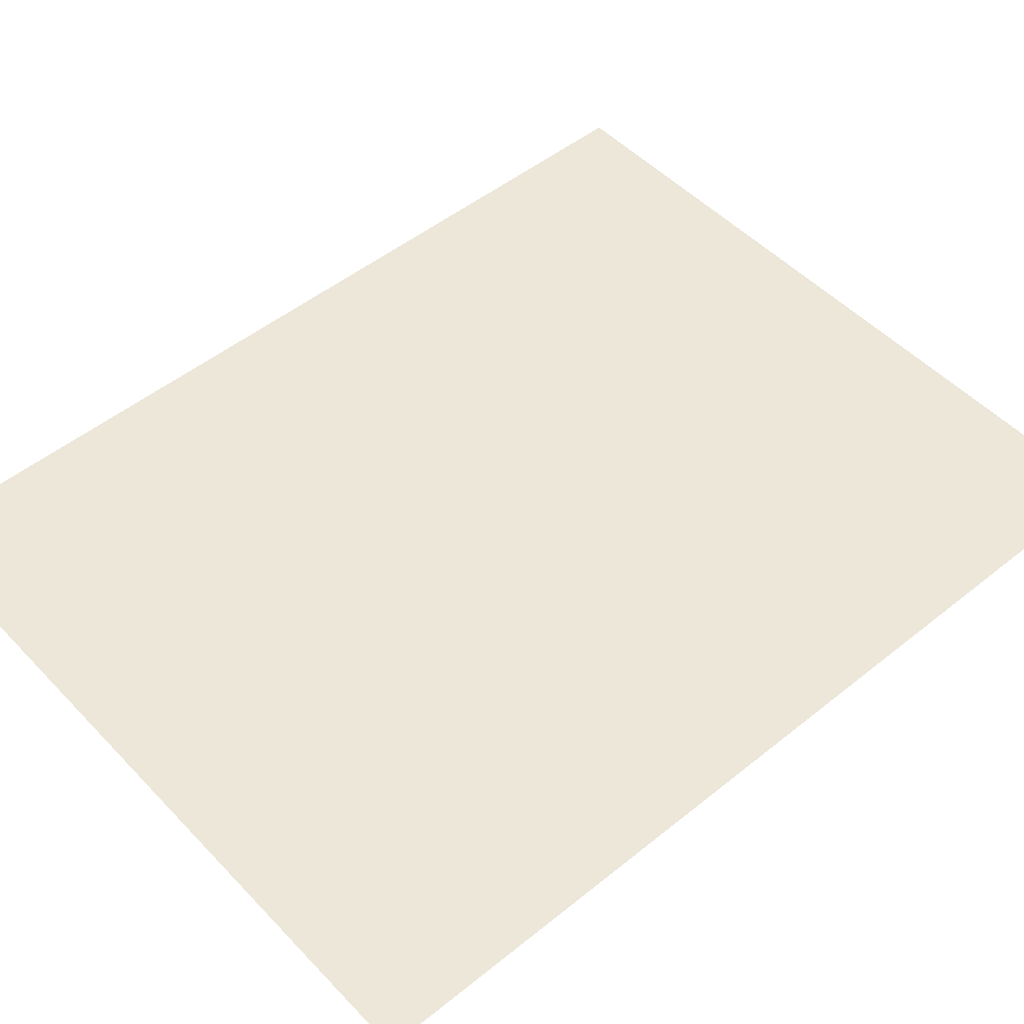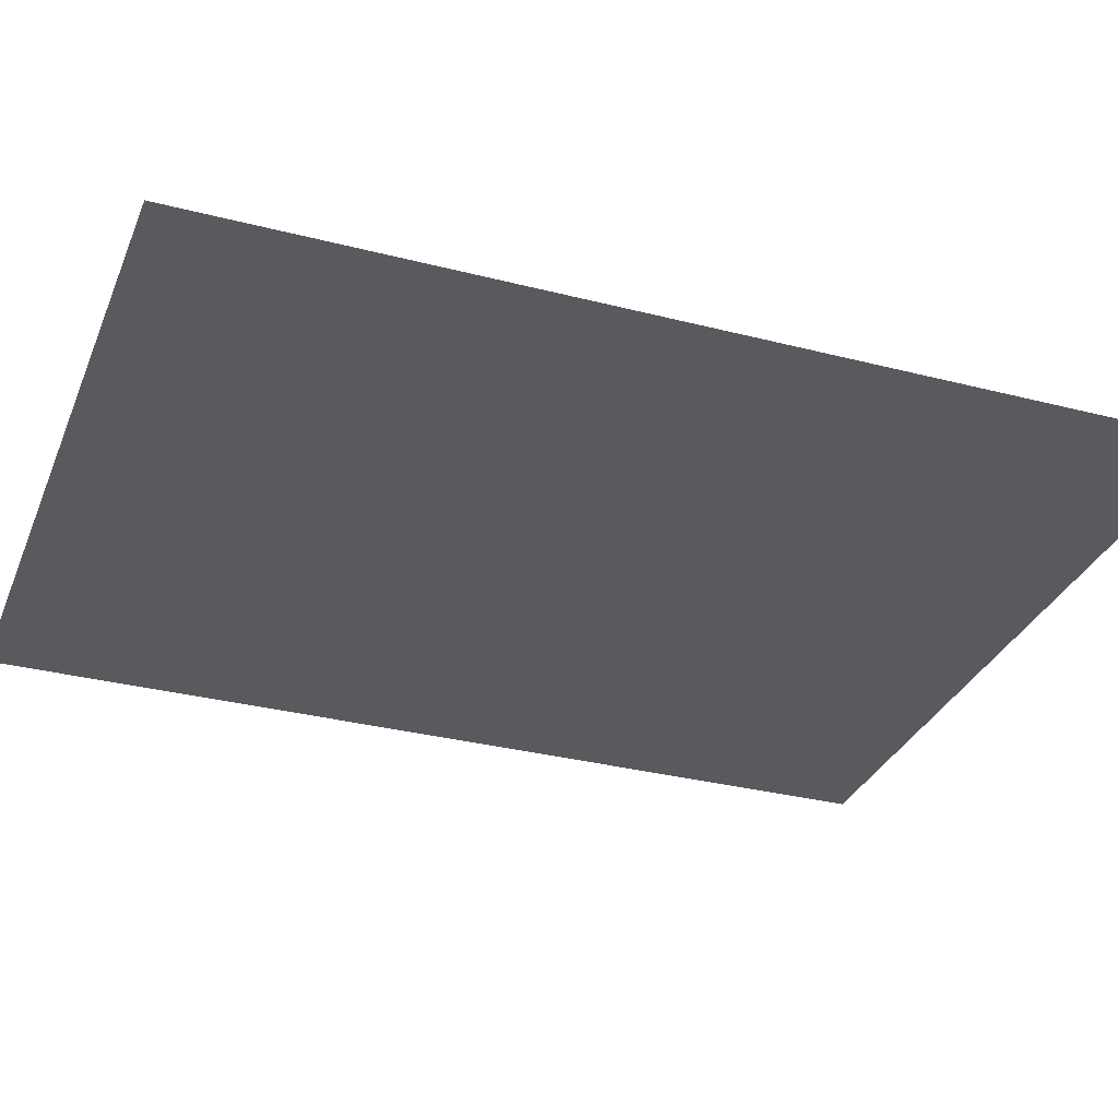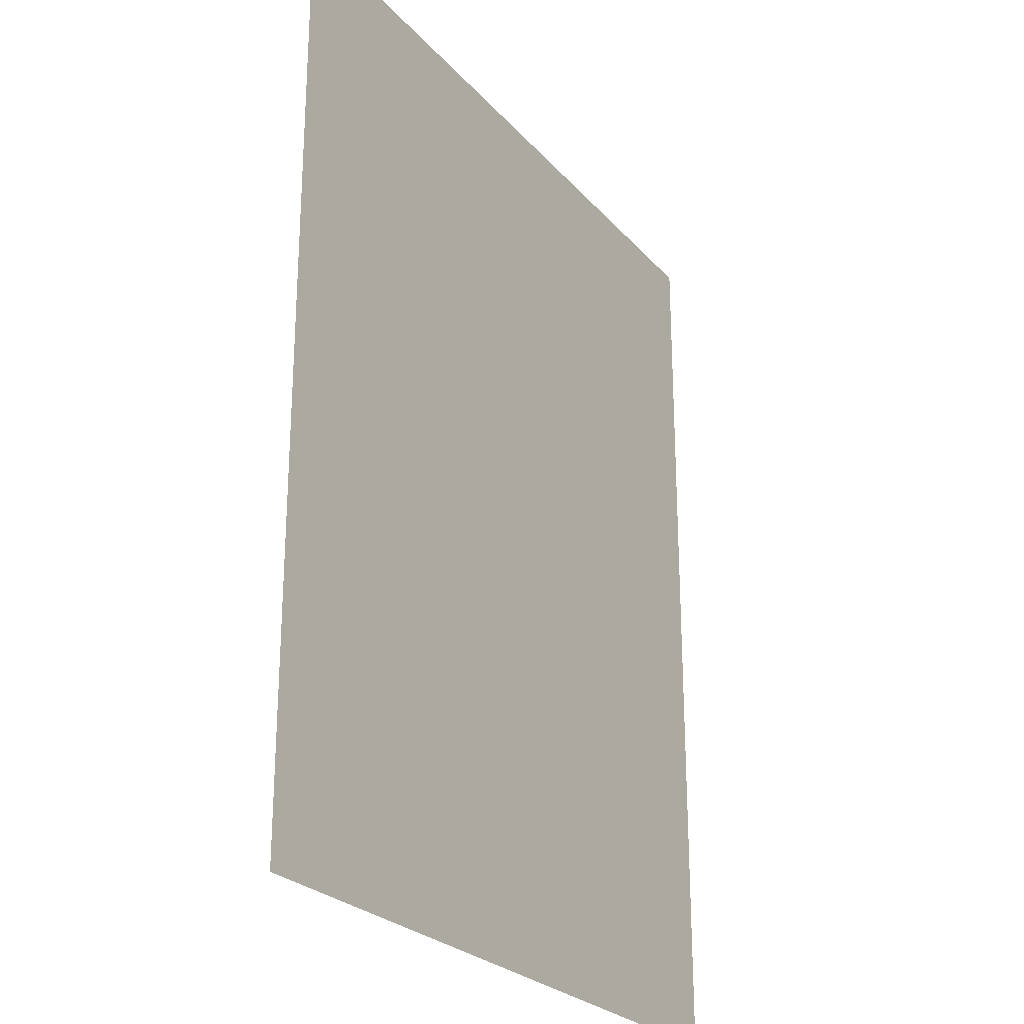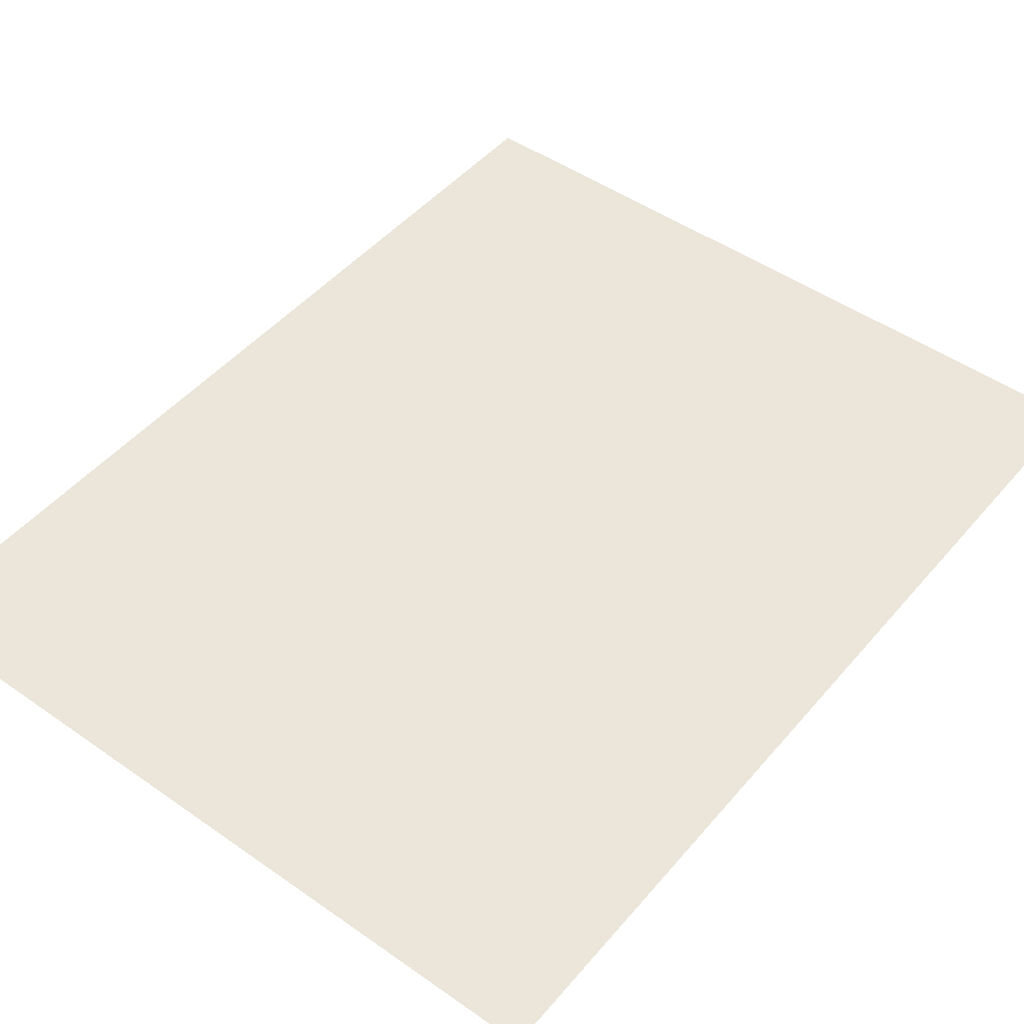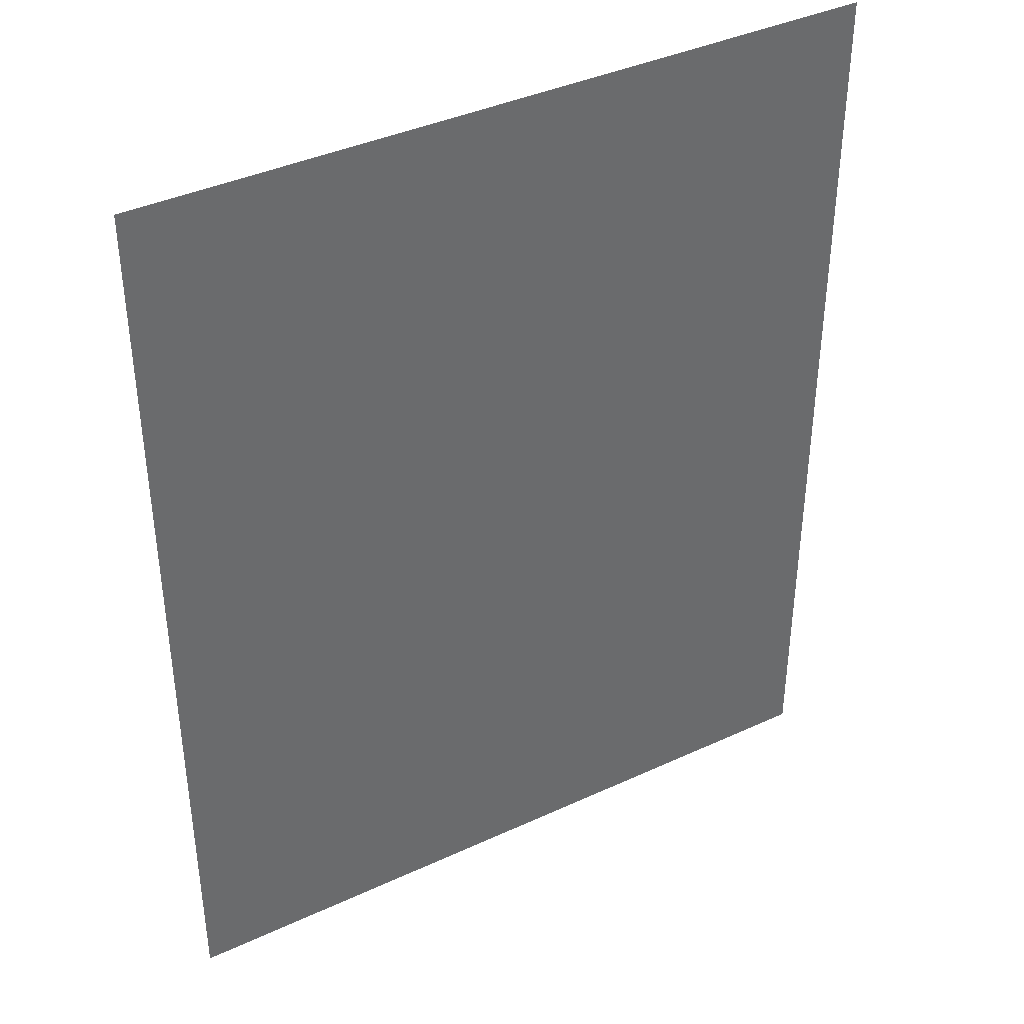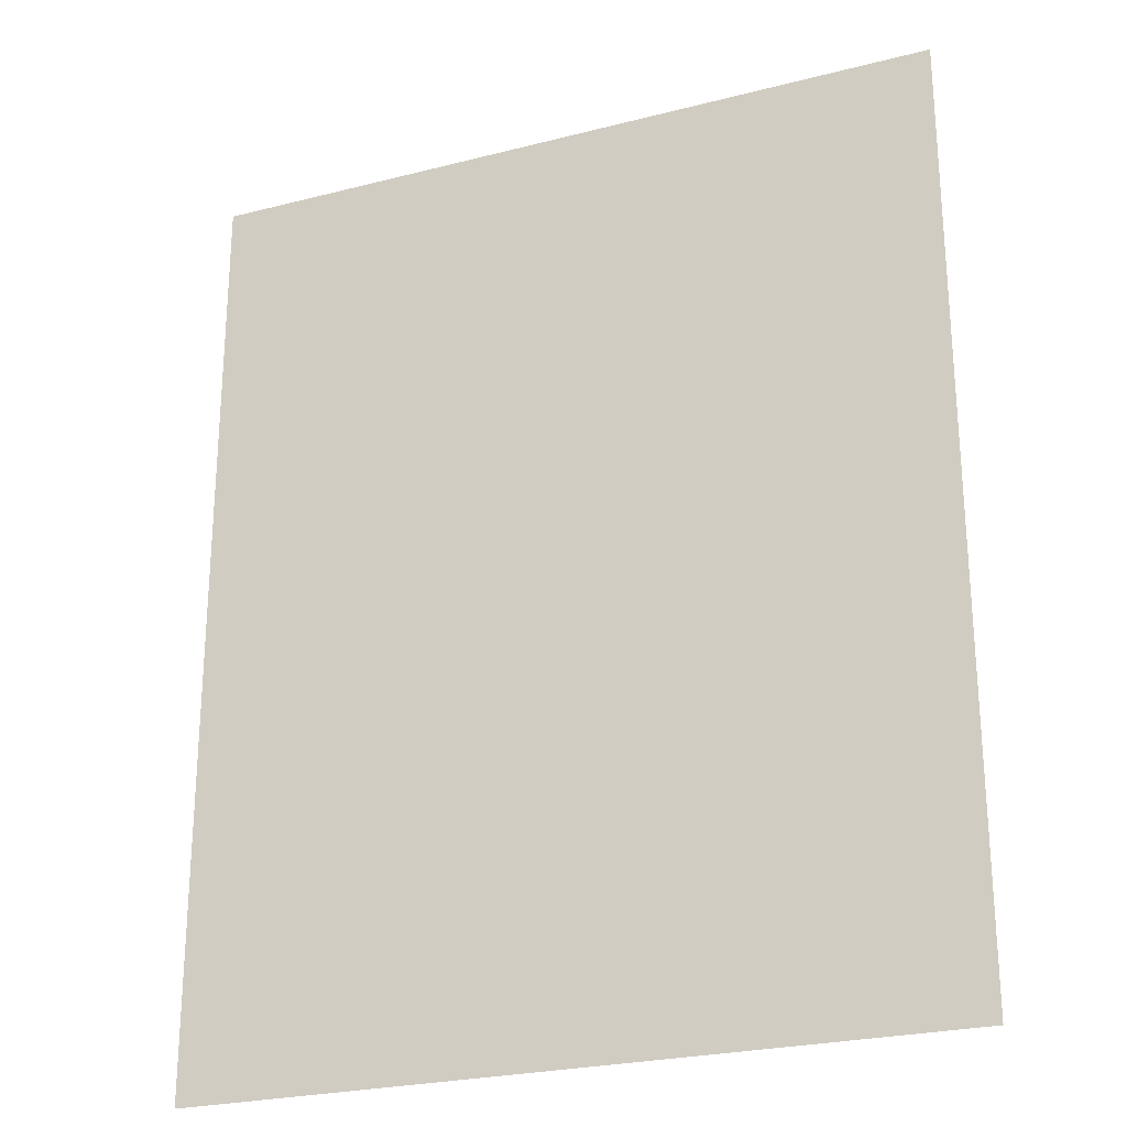
<metadata>
{"format":"obj","ext":"obj","renderer":"f3d","projection":"perspective","resolution":1024,"background":"white","views":[{"elev":50.0,"azim":48.5,"up":"+Y"},{"elev":-31.8,"azim":-110.0,"up":"+Y"},{"elev":-25.3,"azim":120.9,"up":"+Z"},{"elev":47.8,"azim":-141.8,"up":"+Y"},{"elev":39.5,"azim":150.1,"up":"+Z"},{"elev":-25.1,"azim":-157.4,"up":"+Z"}]}
</metadata>
<code>
v -0.03906 0 0.1172
v -0.03906 0 -0.1172
v -0.007812 0 -0.1172
v -0.007812 0 0.1172
v 0.03125 0 -0.1172
v 0.03125 0 0.1172
v 0.07031 0 -0.1172
v 0.07031 0 0.1172
v 0.1094 0 -0.1172
v 0.1094 0 0.1172
v 0.1484 0 -0.1172
v 0.1484 0 0.1172
f 1 2 3
f 1 3 4
f 4 3 5
f 4 5 6
f 6 5 7
f 6 7 8
f 8 7 9
f 8 9 10
f 10 9 11
f 10 11 12

</code>
